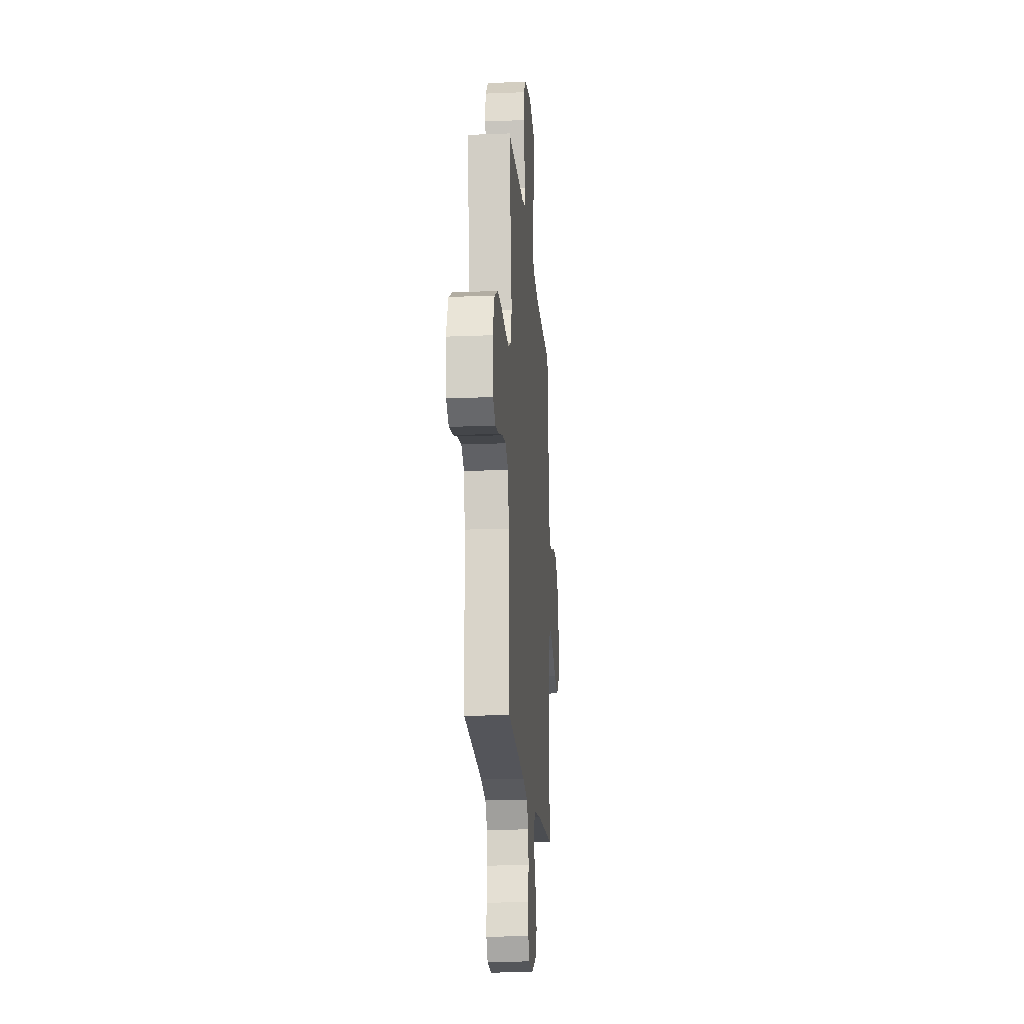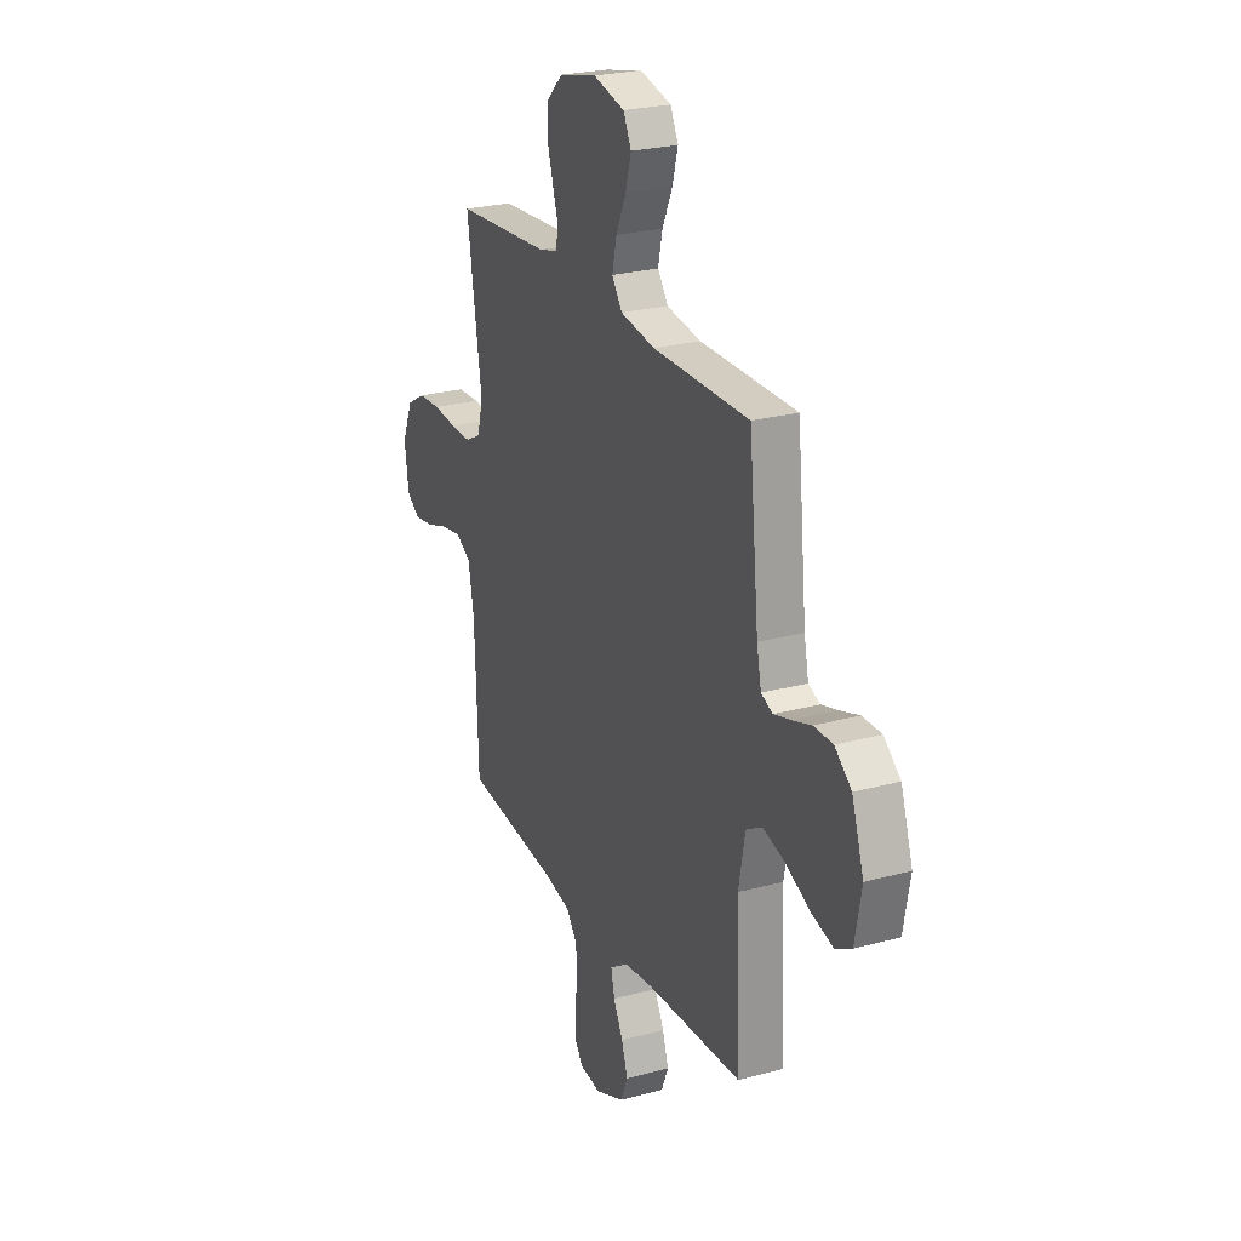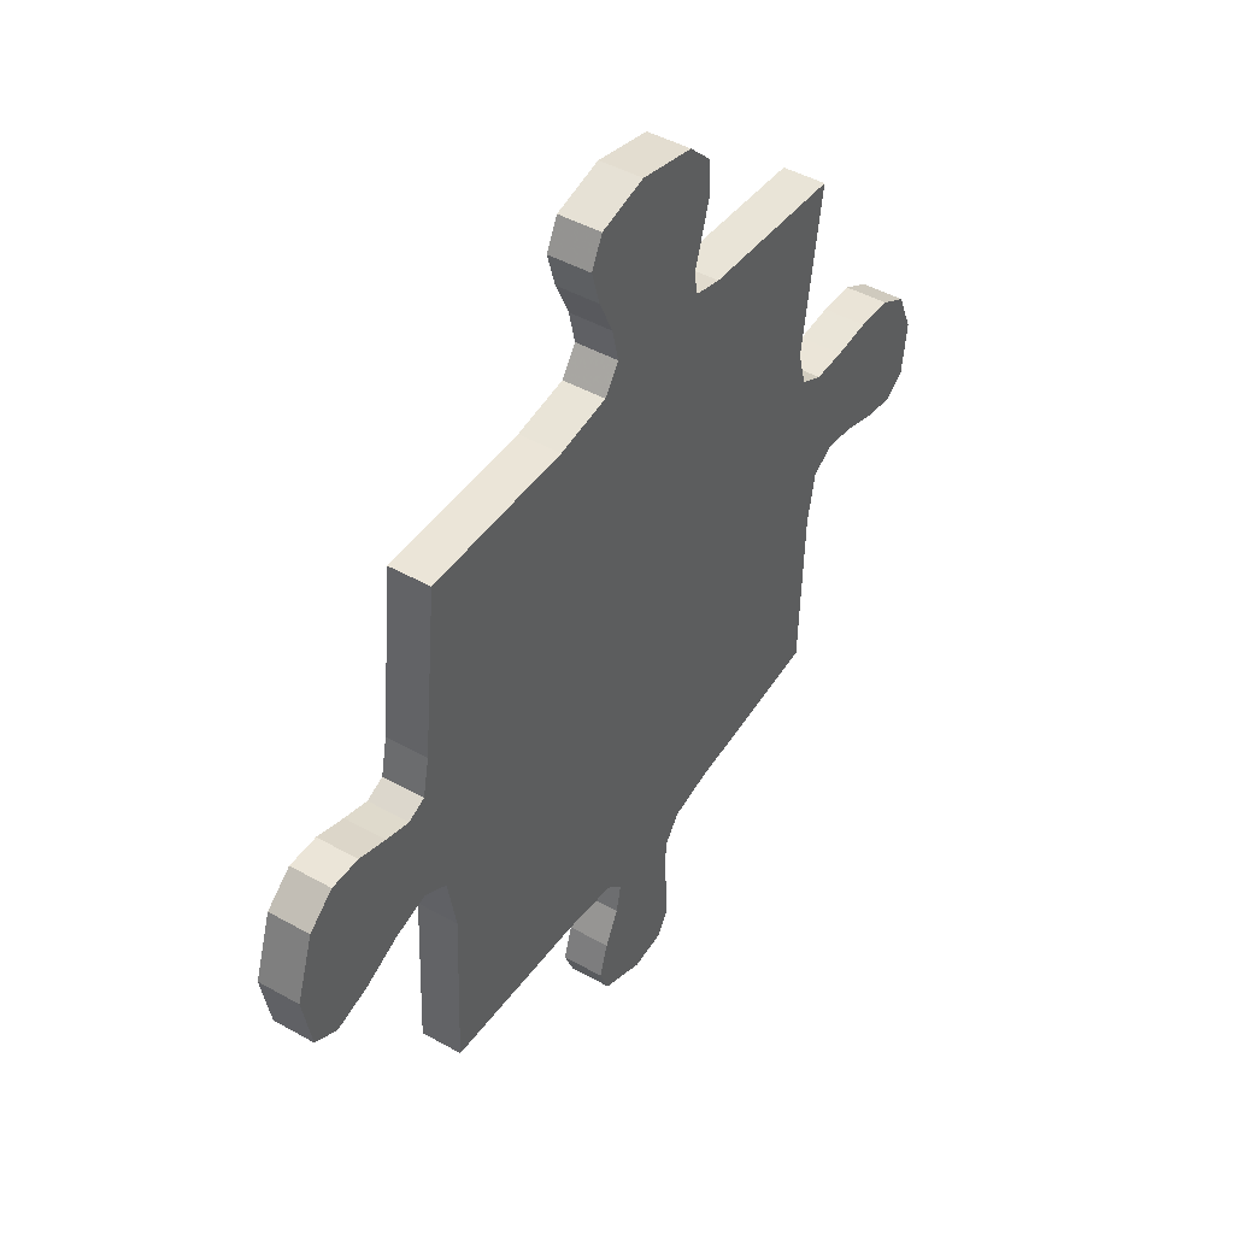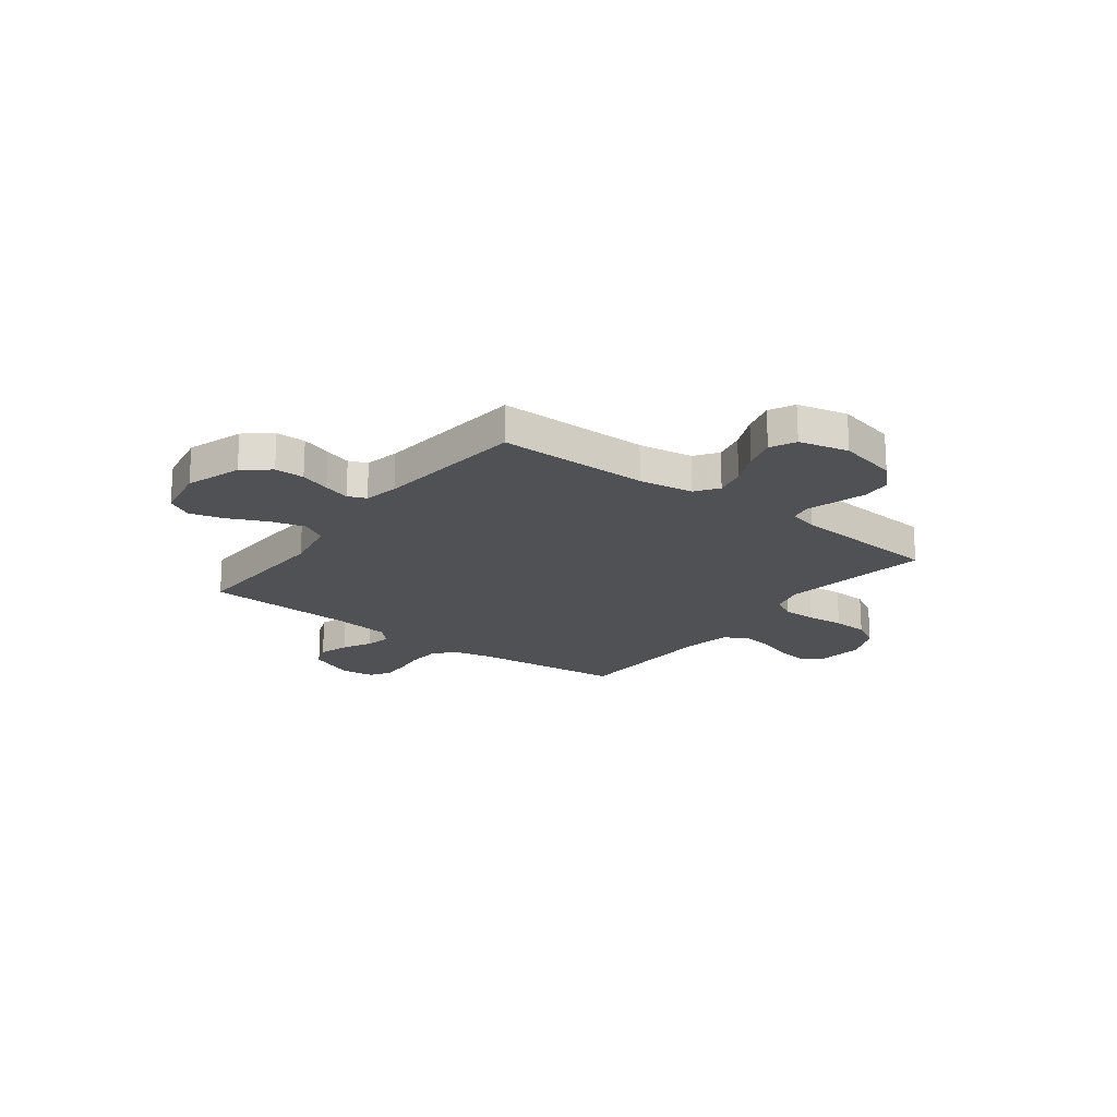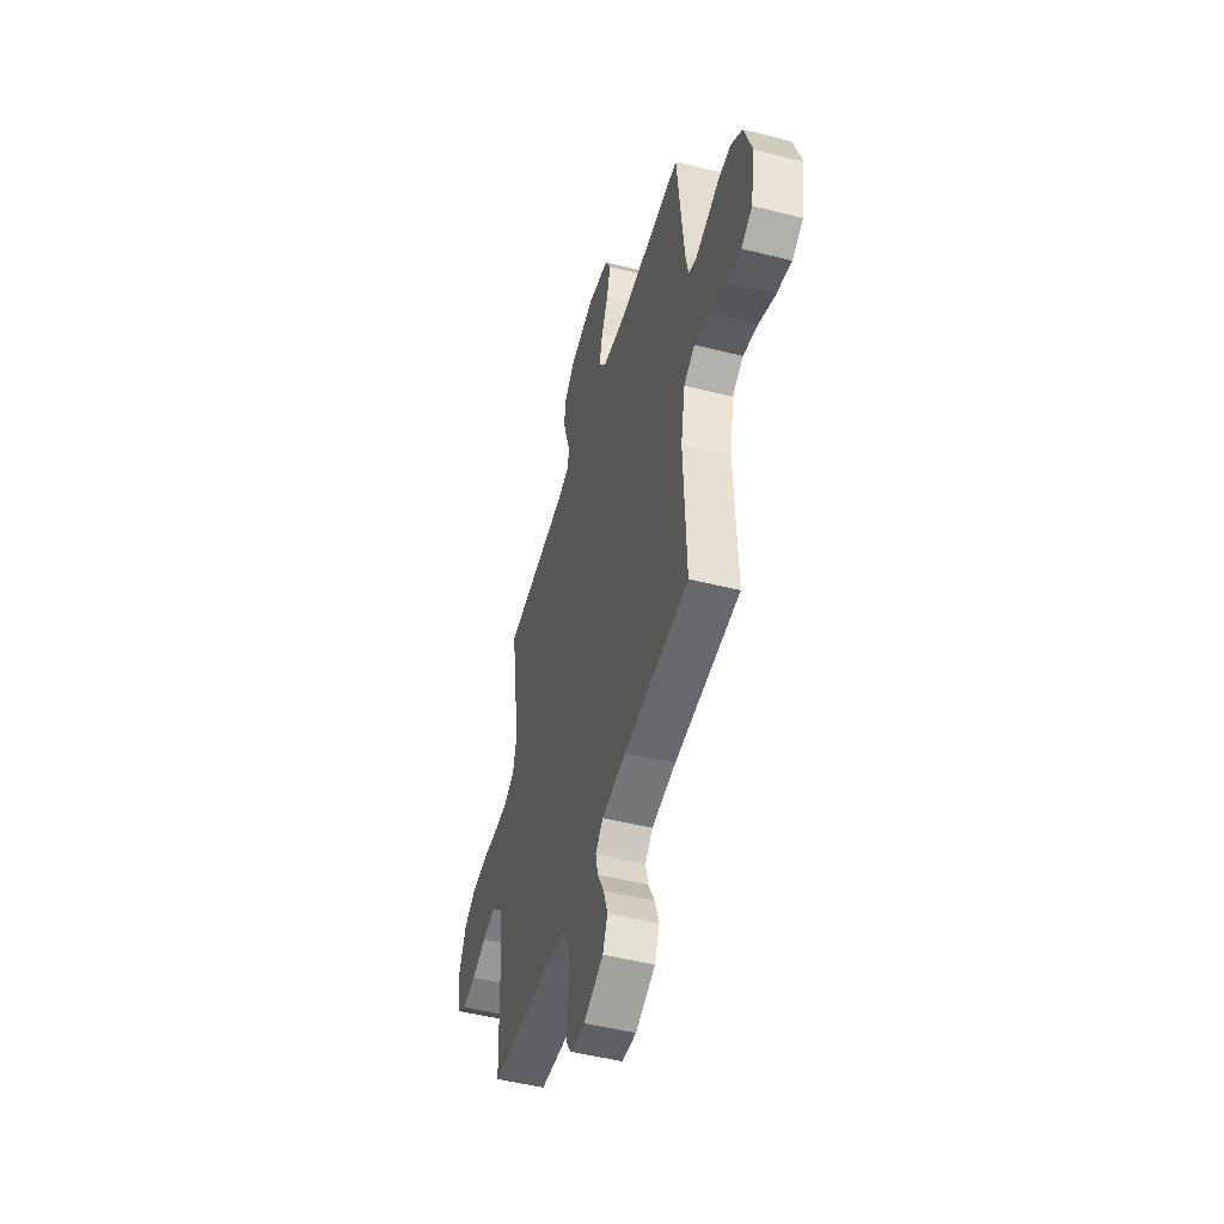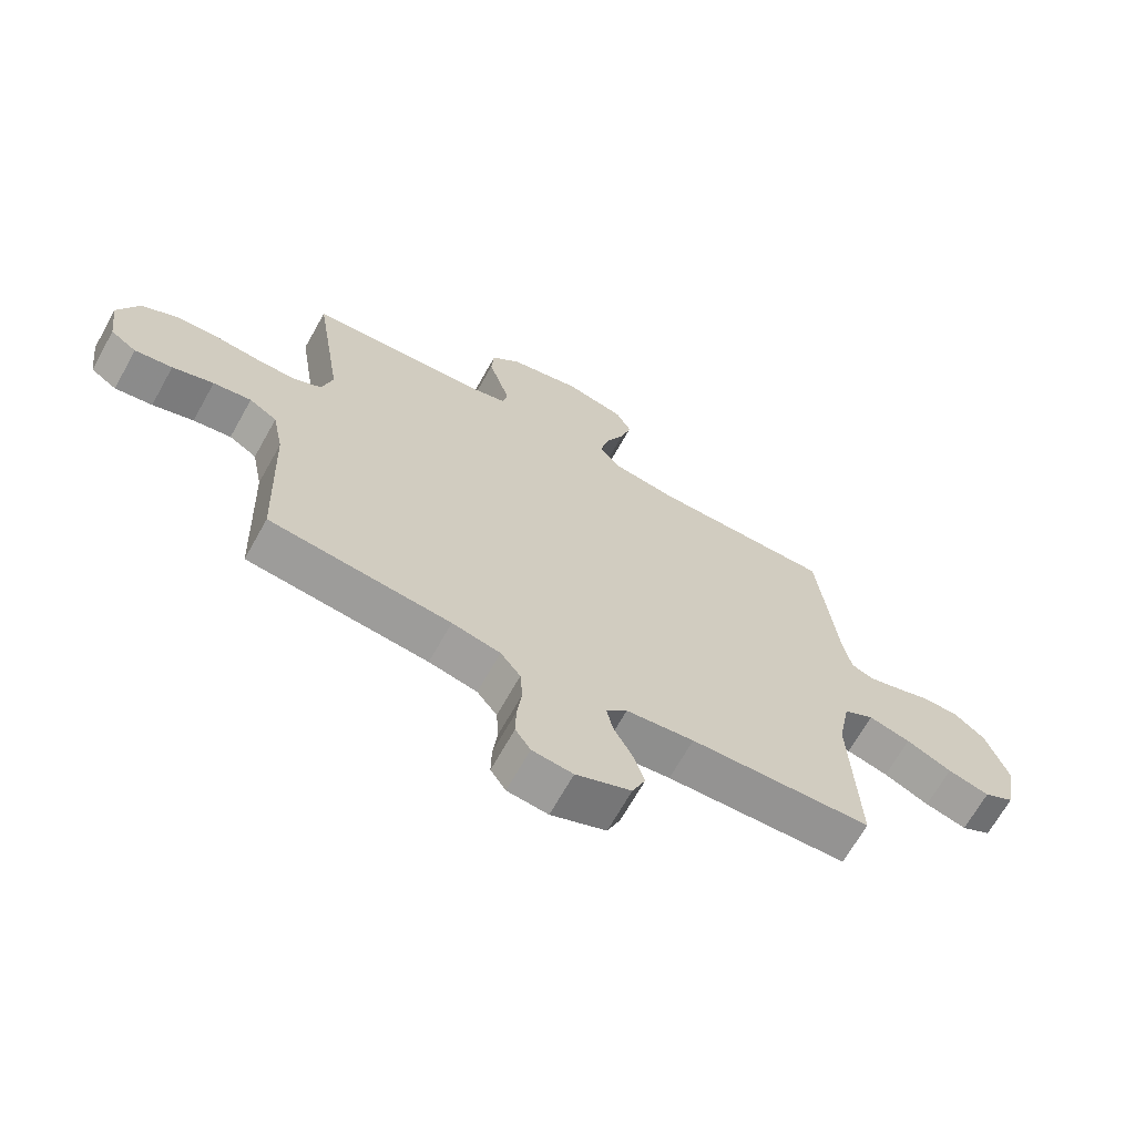
<metadata>
{"format":"obj","ext":"obj","renderer":"f3d","projection":"perspective","resolution":1024,"background":"white","views":[{"elev":-18.7,"azim":94.4,"up":"+Z"},{"elev":24.8,"azim":-113.9,"up":"+Z"},{"elev":45.6,"azim":-57.1,"up":"+Z"},{"elev":-19.7,"azim":-37.1,"up":"+Y"},{"elev":-49.7,"azim":-105.5,"up":"+Z"},{"elev":-67.9,"azim":150.8,"up":"+Z"}]}
</metadata>
<code>
v -0.5 0.07 -0.5
v -0.488 0.07 -0.2
v -0.508 0.07 -0.092
v -0.558 0.07 -0.063
v -0.627 0.07 -0.082
v -0.702 0.07 -0.117
v -0.771 0.07 -0.136
v -0.821 0.07 -0.108
v -0.841 0.07 0
v -0.804 0.07 0.11
v -0.752 0.07 0.152
v -0.693 0.07 0.152
v -0.633 0.07 0.132
v -0.581 0.07 0.117
v -0.545 0.07 0.132
v -0.531 0.07 0.2
v -0.5 0.07 0.5
v -0.2 0.07 0.5
v -0.092 0.07 0.517
v -0.06 0.07 0.562
v -0.074 0.07 0.624
v -0.105 0.07 0.692
v -0.123 0.07 0.756
v -0.098 0.07 0.806
v 0 0.07 0.83
v 0.118 0.07 0.803
v 0.167 0.07 0.755
v 0.171 0.07 0.696
v 0.152 0.07 0.633
v 0.135 0.07 0.578
v 0.143 0.07 0.537
v 0.2 0.07 0.522
v 0.5 0.07 0.5
v 0.454 0.07 0.2
v 0.472 0.07 0.133
v 0.52 0.07 0.108
v 0.586 0.07 0.109
v 0.66 0.07 0.116
v 0.731 0.07 0.112
v 0.789 0.07 0.079
v 0.823 0.07 0
v 0.811 0.07 -0.094
v 0.768 0.07 -0.123
v 0.706 0.07 -0.113
v 0.638 0.07 -0.09
v 0.575 0.07 -0.08
v 0.529 0.07 -0.108
v 0.511 0.07 -0.2
v 0.5 0.07 -0.5
v 0.2 0.07 -0.533
v 0.12 0.07 -0.551
v 0.087 0.07 -0.595
v 0.083 0.07 -0.655
v 0.091 0.07 -0.719
v 0.092 0.07 -0.776
v 0.067 0.07 -0.814
v 0 0.07 -0.822
v -0.091 0.07 -0.783
v -0.113 0.07 -0.73
v -0.094 0.07 -0.671
v -0.064 0.07 -0.613
v -0.053 0.07 -0.563
v -0.088 0.07 -0.528
v -0.2 0.07 -0.514
v -0.5 0 -0.5
v -0.488 0 -0.2
v -0.508 0 -0.092
v -0.558 0 -0.063
v -0.627 0 -0.082
v -0.702 0 -0.117
v -0.771 0 -0.136
v -0.821 0 -0.108
v -0.841 0 0
v -0.804 0 0.11
v -0.752 0 0.152
v -0.693 0 0.152
v -0.633 0 0.132
v -0.581 0 0.117
v -0.545 0 0.132
v -0.531 0 0.2
v -0.5 0 0.5
v -0.2 0 0.5
v -0.092 0 0.517
v -0.06 0 0.562
v -0.074 0 0.624
v -0.105 0 0.692
v -0.123 0 0.756
v -0.098 0 0.806
v 0 0 0.83
v 0.118 0 0.803
v 0.167 0 0.755
v 0.171 0 0.696
v 0.152 0 0.633
v 0.135 0 0.578
v 0.143 0 0.537
v 0.2 0 0.522
v 0.5 0 0.5
v 0.454 0 0.2
v 0.472 0 0.133
v 0.52 0 0.108
v 0.586 0 0.109
v 0.66 0 0.116
v 0.731 0 0.112
v 0.789 0 0.079
v 0.823 0 0
v 0.811 0 -0.094
v 0.768 0 -0.123
v 0.706 0 -0.113
v 0.638 0 -0.09
v 0.575 0 -0.08
v 0.529 0 -0.108
v 0.511 0 -0.2
v 0.5 0 -0.5
v 0.2 0 -0.533
v 0.12 0 -0.551
v 0.087 0 -0.595
v 0.083 0 -0.655
v 0.091 0 -0.719
v 0.092 0 -0.776
v 0.067 0 -0.814
v 0 0 -0.822
v -0.091 0 -0.783
v -0.113 0 -0.73
v -0.094 0 -0.671
v -0.064 0 -0.613
v -0.053 0 -0.563
v -0.088 0 -0.528
v -0.2 0 -0.514
f 58 59 60 61
f 58 61 62
f 57 58 62
f 56 57 62
f 53 54 55 56
f 52 53 56 62
f 51 52 62 63
f 48 49 50
f 47 48 50 51
f 42 43 44 45
f 42 45 46
f 41 42 46
f 40 41 46
f 37 38 39 40
f 36 37 40 46
f 35 36 46 47
f 32 33 34
f 31 32 34 35
f 27 28 29 30
f 25 26 27 30
f 25 30 31
f 24 25 31
f 21 22 23 24
f 20 21 24 31
f 19 20 31 35
f 16 17 18
f 15 16 18 19
f 10 11 12 13
f 10 13 14
f 9 10 14
f 8 9 14 15
f 5 6 7 8
f 4 5 8 15
f 64 1 2
f 64 2 3
f 63 64 3
f 51 63 3
f 47 51 3
f 15 19 35 47
f 3 4 15 47
f 125 124 123 122
f 126 125 122
f 126 122 121
f 126 121 120
f 120 119 118 117
f 126 120 117 116
f 127 126 116 115
f 114 113 112
f 115 114 112 111
f 109 108 107 106
f 110 109 106
f 110 106 105
f 110 105 104
f 104 103 102 101
f 110 104 101 100
f 111 110 100 99
f 98 97 96
f 99 98 96 95
f 94 93 92 91
f 94 91 90 89
f 95 94 89
f 95 89 88
f 88 87 86 85
f 95 88 85 84
f 99 95 84 83
f 82 81 80
f 83 82 80 79
f 77 76 75 74
f 78 77 74
f 78 74 73
f 79 78 73 72
f 72 71 70 69
f 79 72 69 68
f 66 65 128
f 67 66 128
f 67 128 127
f 67 127 115
f 67 115 111
f 111 99 83 79
f 111 79 68 67
f 1 65 66 2
f 2 66 67 3
f 3 67 68 4
f 4 68 69 5
f 5 69 70 6
f 6 70 71 7
f 7 71 72 8
f 8 72 73 9
f 9 73 74 10
f 10 74 75 11
f 11 75 76 12
f 12 76 77 13
f 13 77 78 14
f 14 78 79 15
f 15 79 80 16
f 16 80 81 17
f 17 81 82 18
f 18 82 83 19
f 19 83 84 20
f 20 84 85 21
f 21 85 86 22
f 22 86 87 23
f 23 87 88 24
f 24 88 89 25
f 25 89 90 26
f 26 90 91 27
f 27 91 92 28
f 28 92 93 29
f 29 93 94 30
f 30 94 95 31
f 31 95 96 32
f 32 96 97 33
f 33 97 98 34
f 34 98 99 35
f 35 99 100 36
f 36 100 101 37
f 37 101 102 38
f 38 102 103 39
f 39 103 104 40
f 40 104 105 41
f 41 105 106 42
f 42 106 107 43
f 43 107 108 44
f 44 108 109 45
f 45 109 110 46
f 46 110 111 47
f 47 111 112 48
f 48 112 113 49
f 49 113 114 50
f 50 114 115 51
f 51 115 116 52
f 52 116 117 53
f 53 117 118 54
f 54 118 119 55
f 55 119 120 56
f 56 120 121 57
f 57 121 122 58
f 58 122 123 59
f 59 123 124 60
f 60 124 125 61
f 61 125 126 62
f 62 126 127 63
f 63 127 128 64
f 64 128 65 1

</code>
